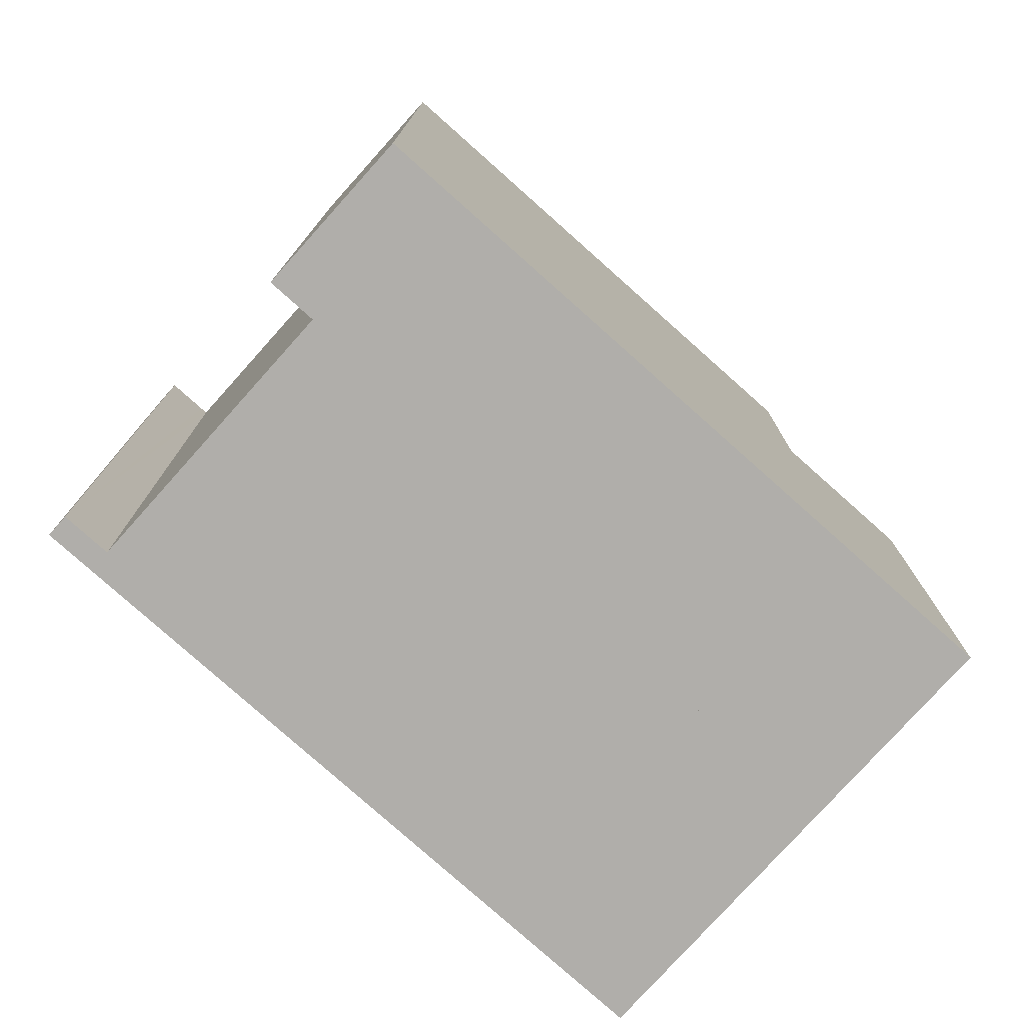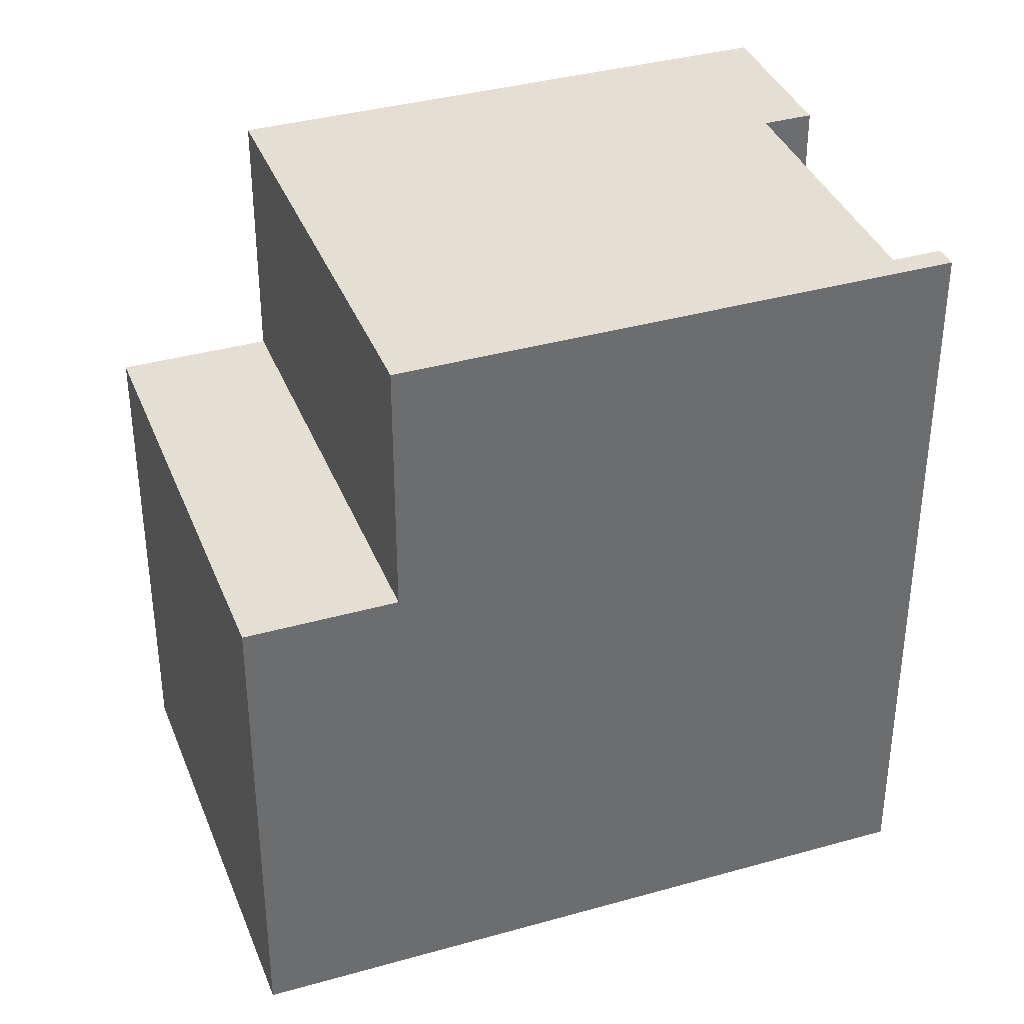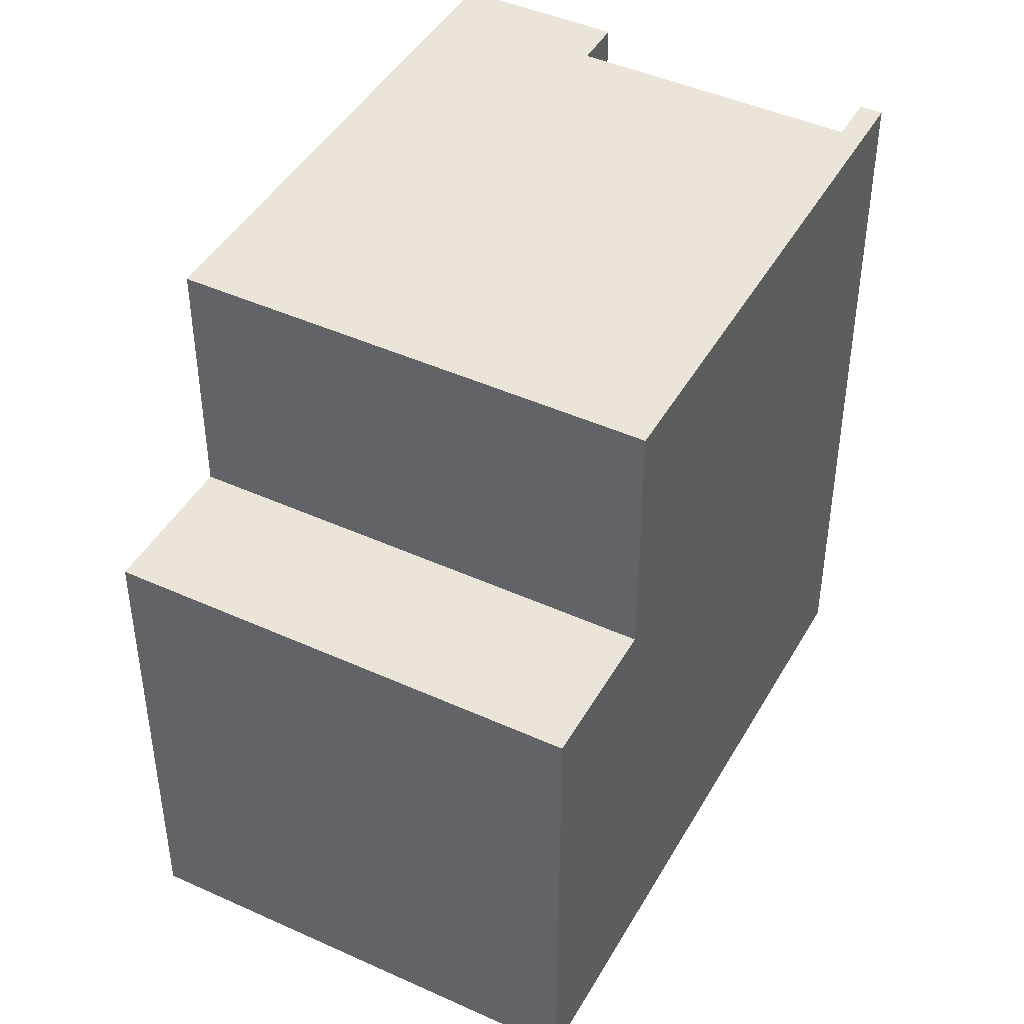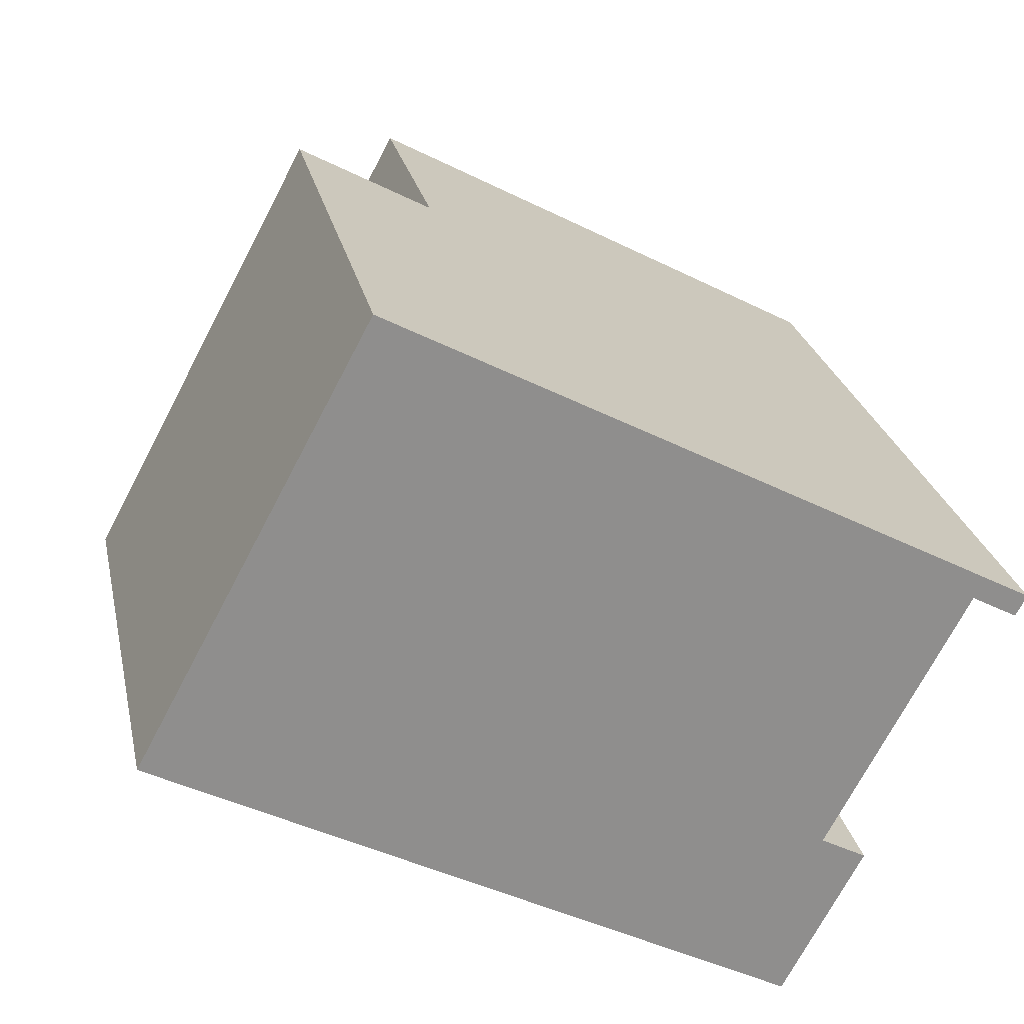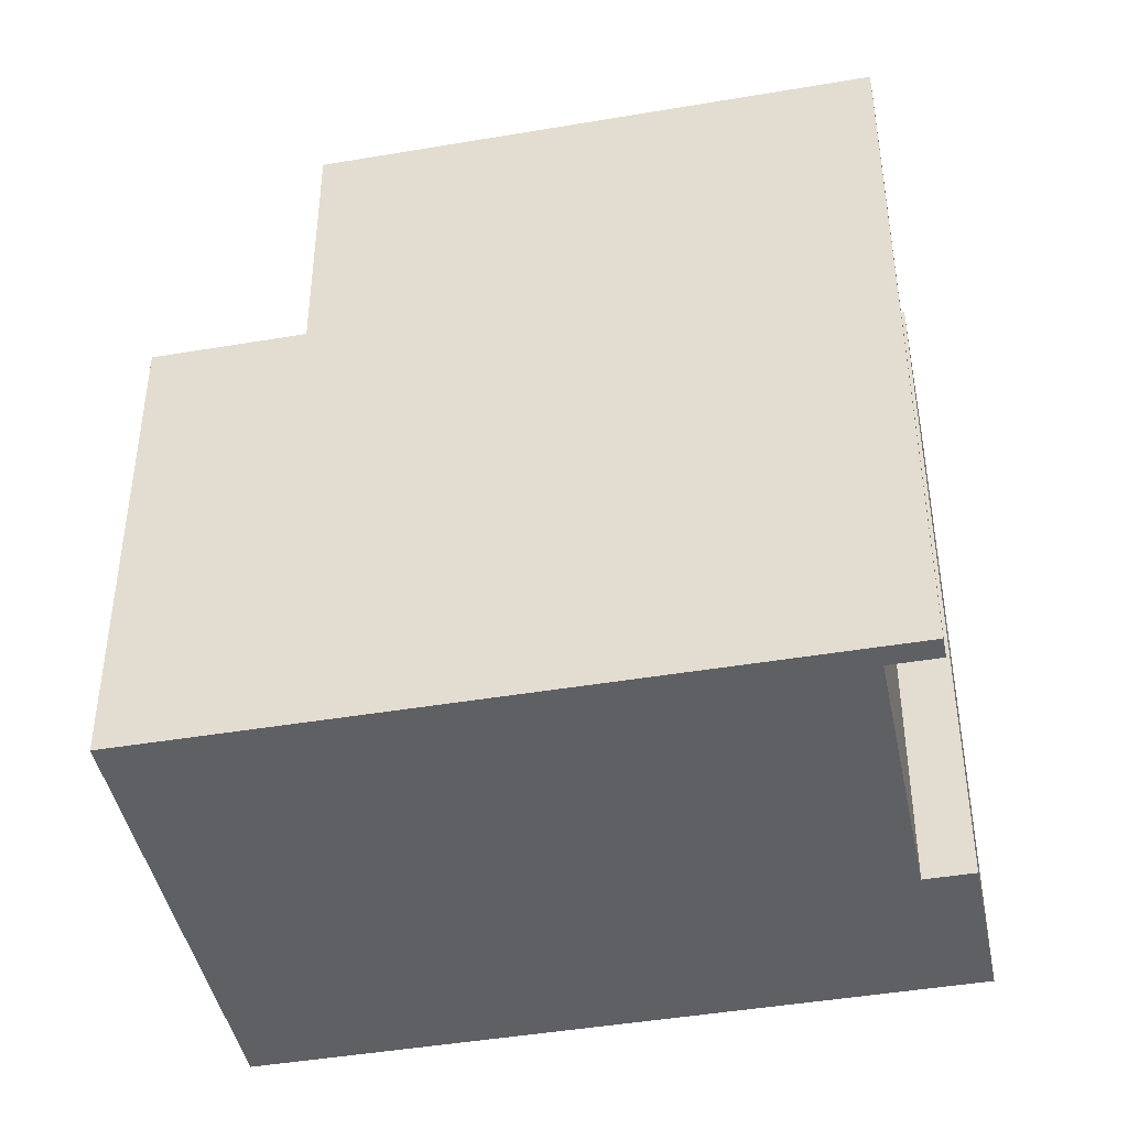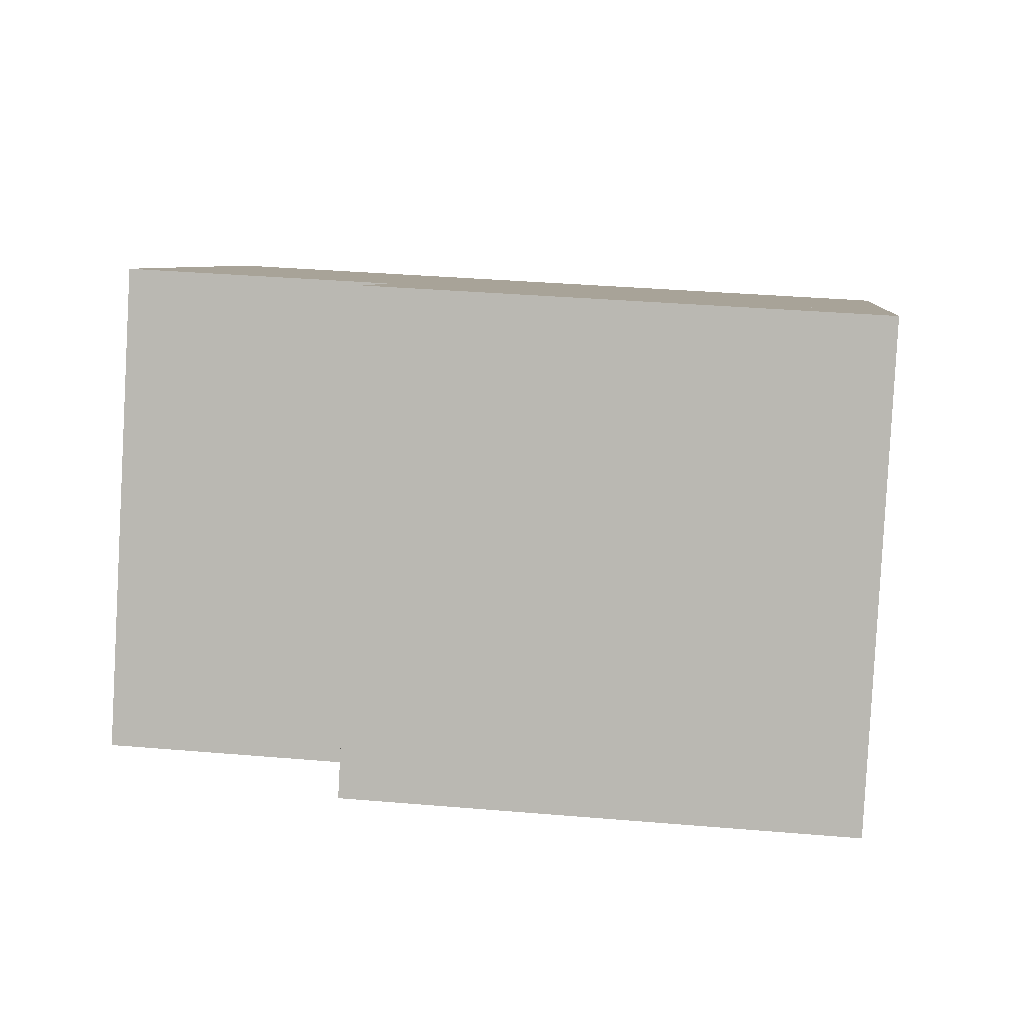
<metadata>
{"format":"obj","ext":"obj","renderer":"f3d","projection":"perspective","resolution":1024,"background":"white","views":[{"elev":-77.8,"azim":166.3,"up":"+Y"},{"elev":37.1,"azim":8.2,"up":"+Y"},{"elev":44.6,"azim":-33.9,"up":"+Y"},{"elev":25.3,"azim":-11.8,"up":"+Z"},{"elev":-43.8,"azim":39.5,"up":"+Y"},{"elev":34.4,"azim":-83.4,"up":"+Z"}]}
</metadata>
<code>
v  1.835 6.652 -0.975
v  3.092 6.652 5.762
v  4.923 6.652 4.779
v  0.712 6.652 1.327
v  0 6.652 4.073e-16
v  0 0 0
v  3.092 -3.528e-16 5.762
v  0.712 -8.126e-17 1.327
v  4.923 -2.926e-16 4.779
v  1.835 5.97e-17 -0.975
v  11.6 10.17 1.197
v  11.45 10.17 0.922
v  11.09 10.17 1.472
v  4.923 10.17 4.779
v  10.94 10.17 1.197
v  10.85 10.17 1.245
v  8.998 10.17 -2.218
v  1.835 10.17 -0.975
v  8.01 10.17 -4.257
v  8.531 10.17 -4.534
v  9.6 10.17 -2.541
v  9.081 10.17 -2.262
v  8.998 1.358e-16 -2.218
v  9.6 1.556e-16 -2.541
v  9.081 1.385e-16 -2.262
v  11.6 -7.33e-17 1.197
v  11.09 -9.013e-17 1.472
v  8.531 2.776e-16 -4.534
v  11.45 -5.646e-17 0.922
v  10.85 -7.623e-17 1.245
v  8.01 2.607e-16 -4.257
v  10.94 -7.33e-17 1.197
g defaultobject
f 1 2 3
f 2 1 4
f 4 1 5
f 6 4 5
f 4 6 2
f 2 6 7
f 7 6 8
f 7 3 2
f 3 7 9
f 9 1 3
f 1 9 10
f 10 5 1
f 5 10 6
f 8 9 7
f 9 8 10
f 10 8 6
f 11 12 13
f 14 13 12
f 15 14 12
f 16 14 15
f 17 14 16
f 18 14 17
f 19 18 17
f 20 19 17
f 21 20 22
f 17 22 20
f 23 22 17
f 22 23 21
f 21 23 24
f 24 23 25
f 9 13 14
f 13 9 11
f 11 9 26
f 26 9 27
f 24 20 21
f 20 24 28
f 26 12 11
f 12 26 29
f 30 17 16
f 17 30 23
f 28 19 20
f 19 28 18
f 18 28 10
f 10 28 31
f 29 15 12
f 15 29 16
f 16 29 30
f 30 29 32
f 10 14 18
f 14 10 9
f 26 30 29
f 32 29 30
f 9 10 27
f 30 27 10
f 26 27 30
f 23 30 10
f 25 23 10
f 24 25 10
f 31 24 10
f 28 24 31

</code>
